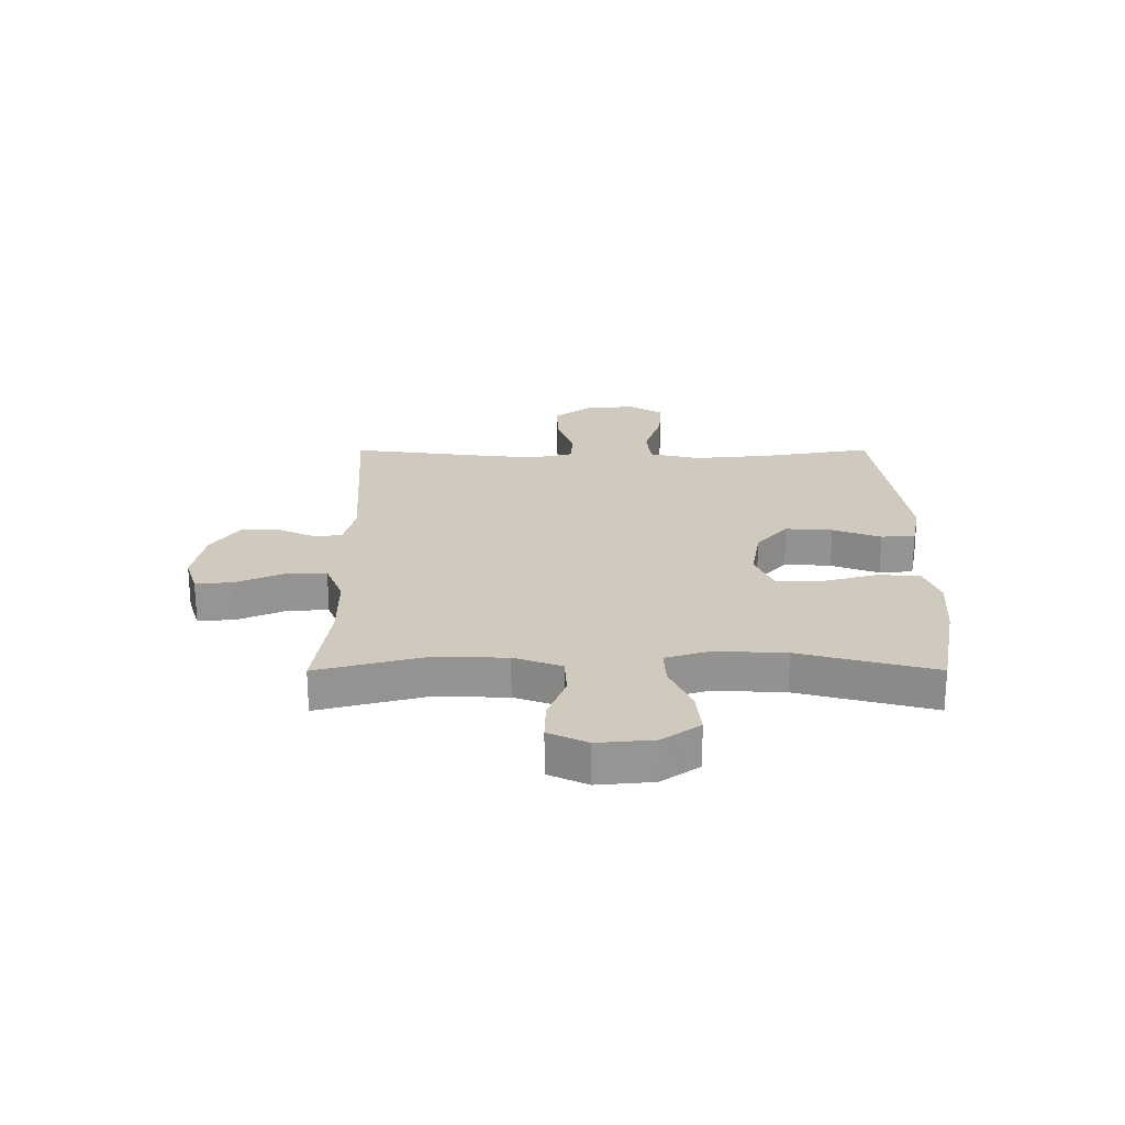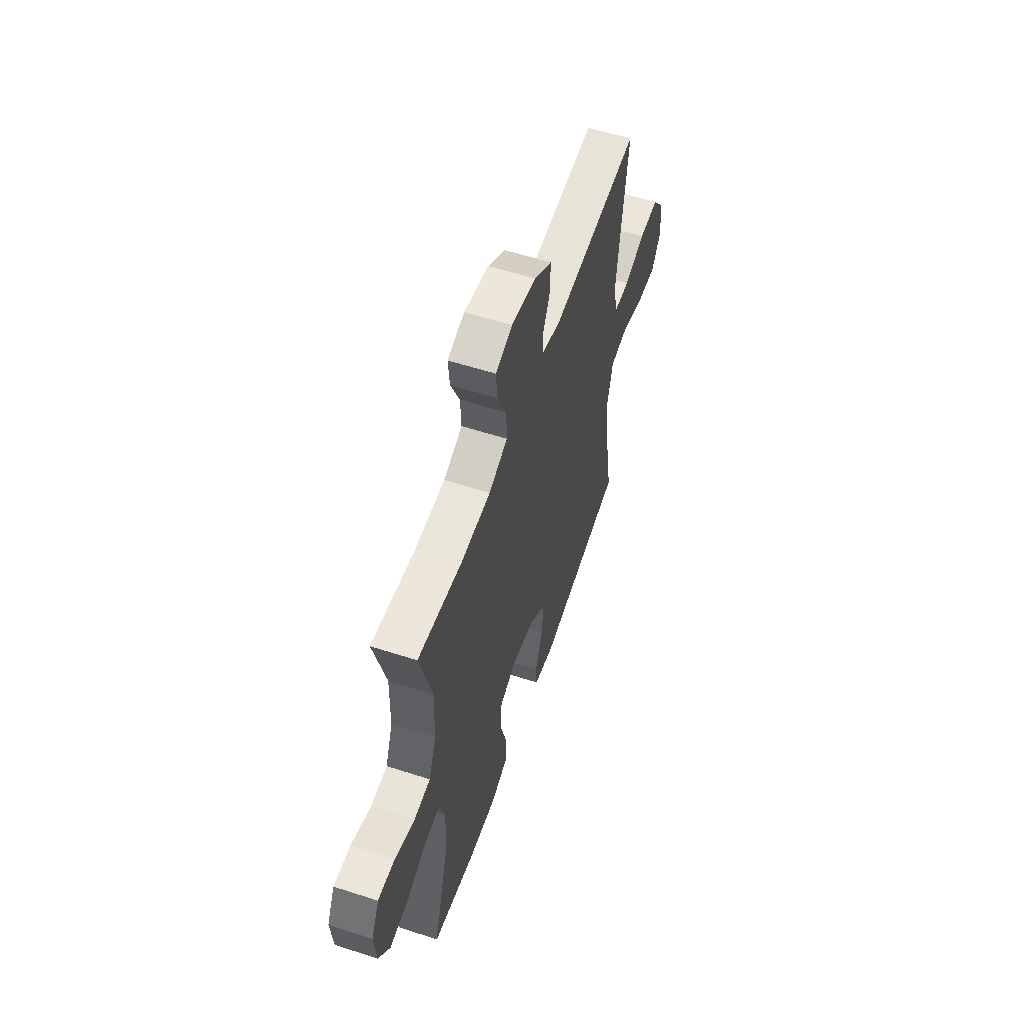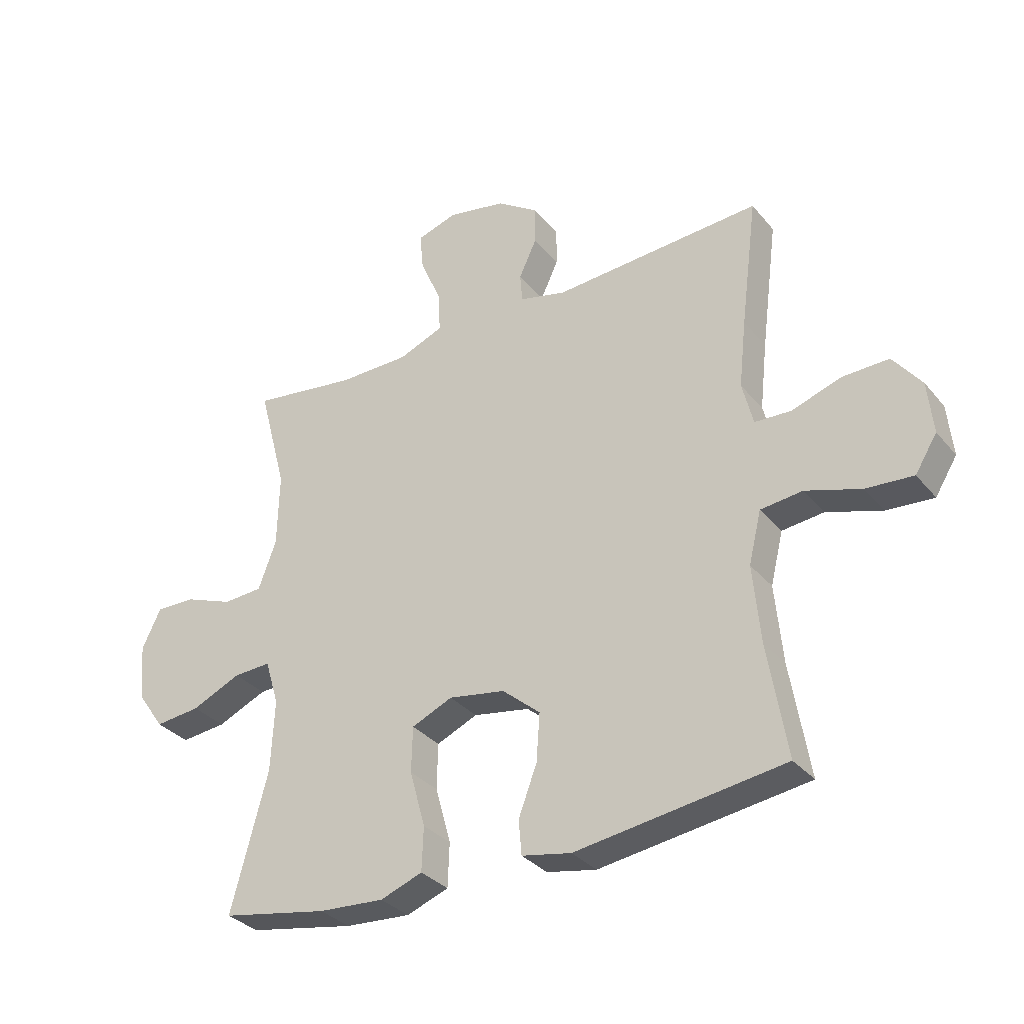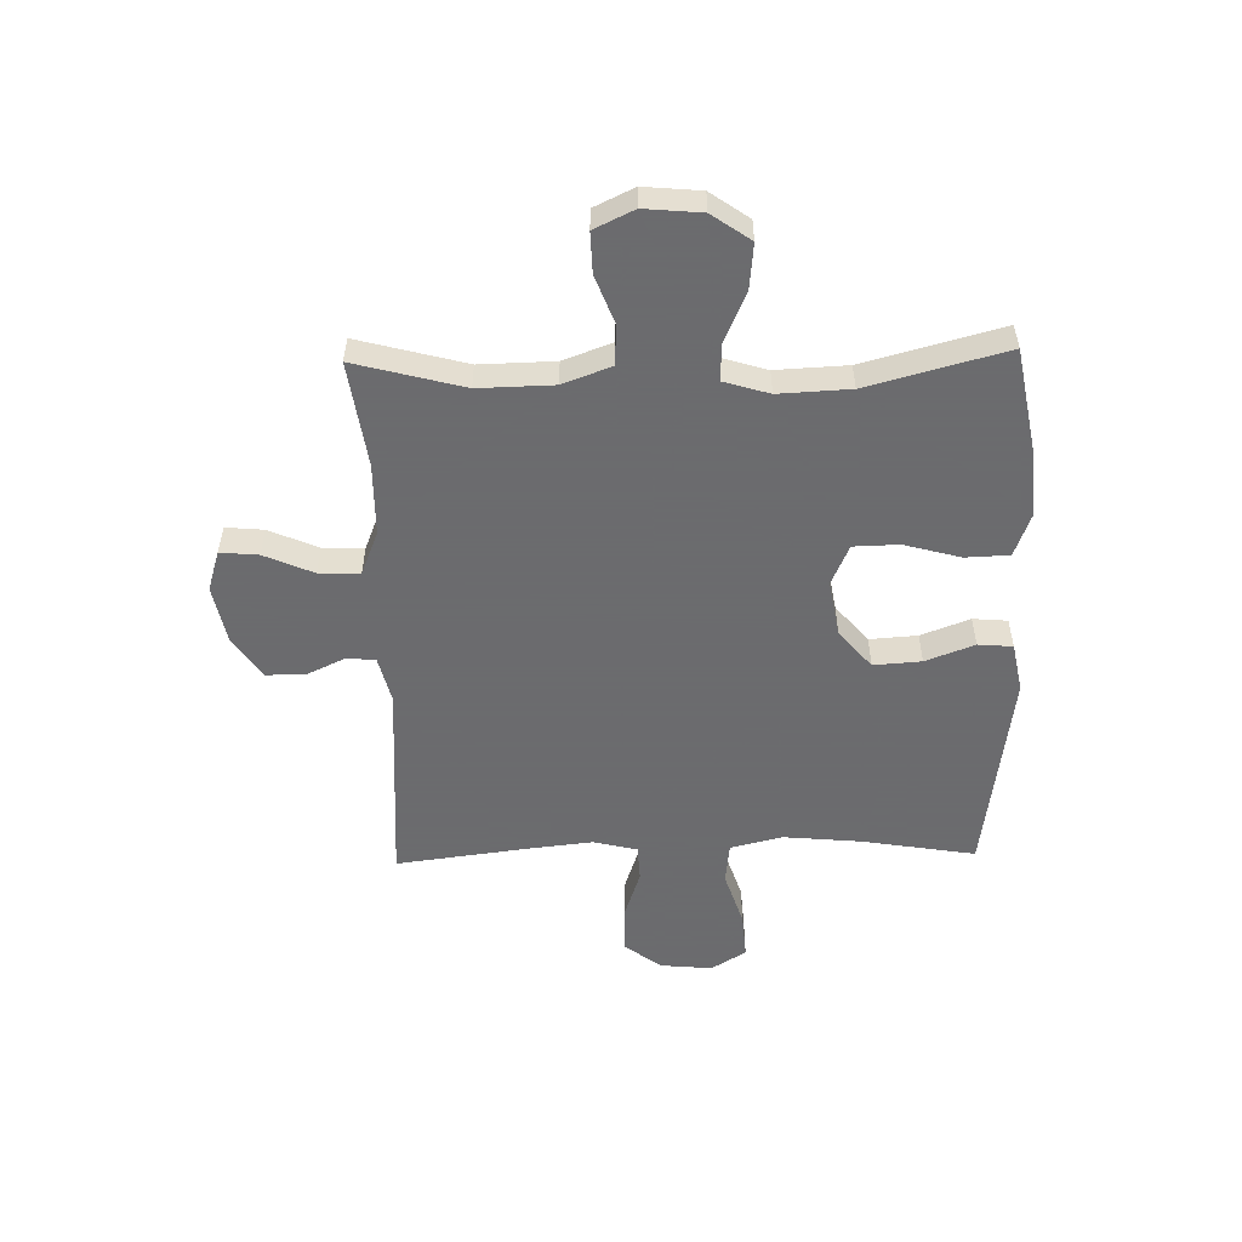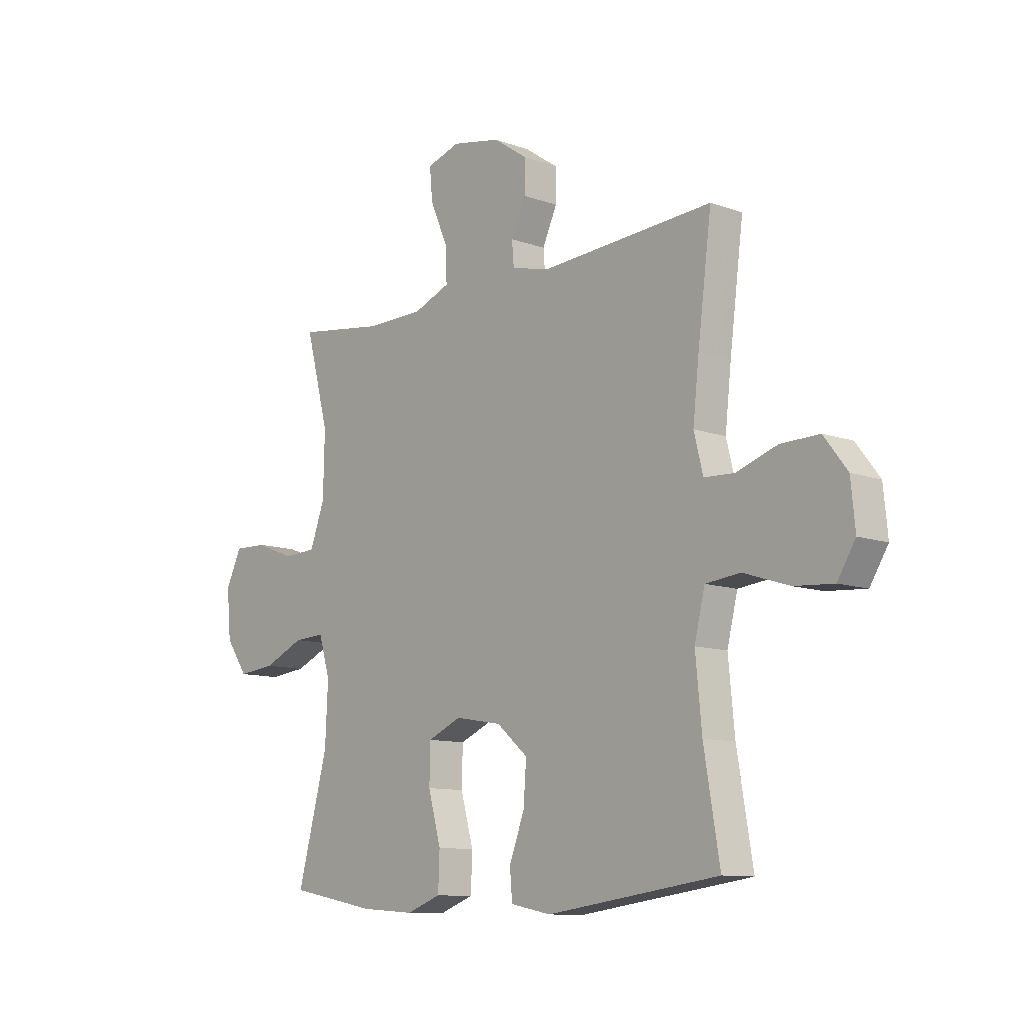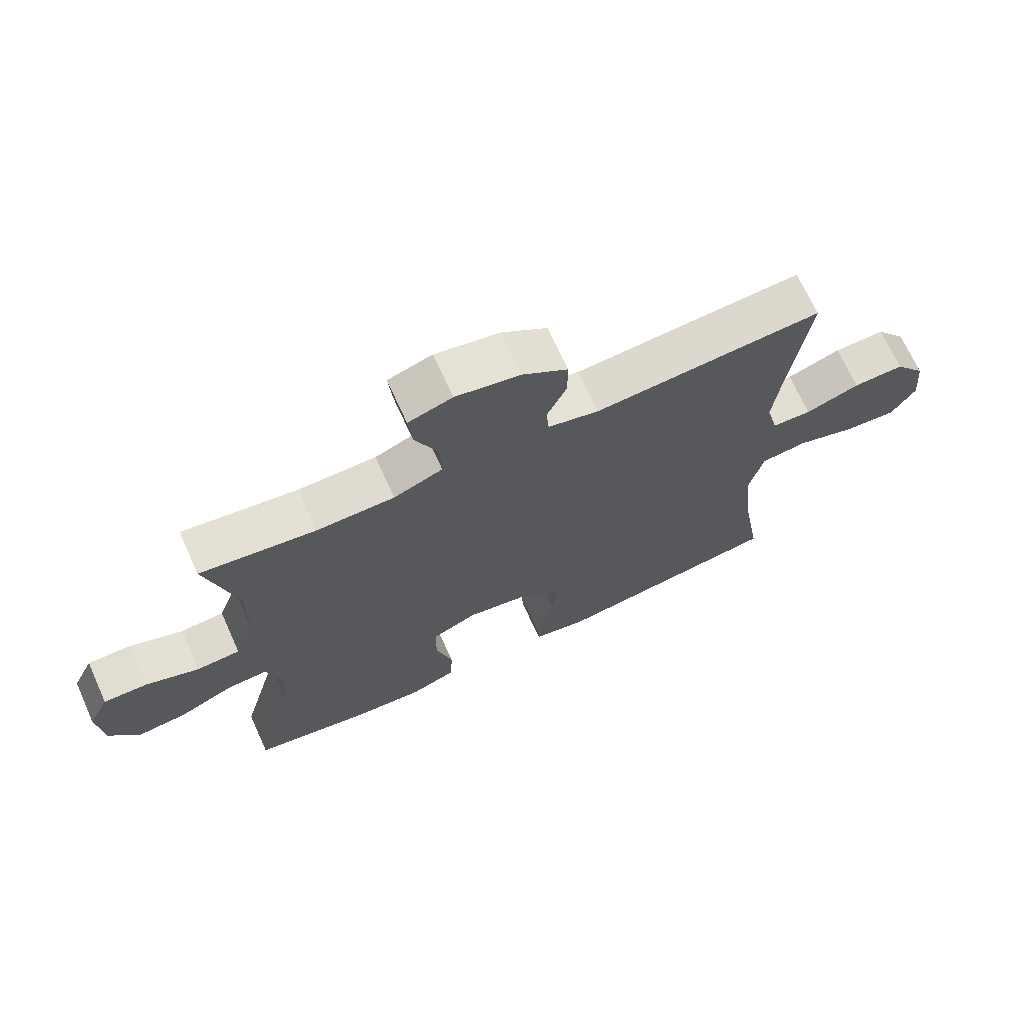
<metadata>
{"format":"obj","ext":"obj","renderer":"f3d","projection":"perspective","resolution":1024,"background":"white","views":[{"elev":23.1,"azim":89.9,"up":"+Y"},{"elev":57.5,"azim":108.6,"up":"+Z"},{"elev":-32.7,"azim":-147.0,"up":"+Z"},{"elev":-53.5,"azim":91.3,"up":"+Y"},{"elev":-10.7,"azim":-131.7,"up":"+Z"},{"elev":69.6,"azim":155.6,"up":"+Z"}]}
</metadata>
<code>
v -0.5 0.07 0.5
v -0.137 0.07 0.477
v -0.056 0.07 0.497
v -0.052 0.07 0.547
v -0.083 0.07 0.614
v -0.083 0.07 0.681
v -0.011 0.07 0.73
v 0.091 0.07 0.75
v 0.161 0.07 0.728
v 0.155 0.07 0.662
v 0.118 0.07 0.577
v 0.115 0.07 0.506
v 0.193 0.07 0.475
v 0.317 0.07 0.474
v 0.5 0.07 0.5
v 0.45 0.07 0.312
v 0.453 0.07 0.182
v 0.484 0.07 0.098
v 0.553 0.07 0.094
v 0.637 0.07 0.126
v 0.707 0.07 0.128
v 0.74 0.07 0.059
v 0.731 0.07 -0.04
v 0.684 0.07 -0.107
v 0.605 0.07 -0.099
v 0.519 0.07 -0.061
v 0.454 0.07 -0.058
v 0.43 0.07 -0.137
v 0.436 0.07 -0.261
v 0.5 0.07 -0.5
v 0.315 0.07 -0.535
v 0.201 0.07 -0.543
v 0.128 0.07 -0.516
v 0.125 0.07 -0.44
v 0.152 0.07 -0.342
v 0.15 0.07 -0.263
v 0.079 0.07 -0.232
v -0.019 0.07 -0.249
v -0.085 0.07 -0.305
v -0.079 0.07 -0.388
v -0.047 0.07 -0.473
v -0.052 0.07 -0.533
v -0.138 0.07 -0.55
v -0.5 0.07 -0.5
v -0.467 0.07 -0.303
v -0.454 0.07 -0.167
v -0.476 0.07 -0.077
v -0.549 0.07 -0.069
v -0.645 0.07 -0.1
v -0.727 0.07 -0.106
v -0.765 0.07 -0.045
v -0.756 0.07 0.046
v -0.707 0.07 0.11
v -0.626 0.07 0.108
v -0.54 0.07 0.079
v -0.477 0.07 0.082
v -0.458 0.07 0.158
v -0.471 0.07 0.275
v -0.5 0 0.5
v -0.137 0 0.477
v -0.056 0 0.497
v -0.052 0 0.547
v -0.083 0 0.614
v -0.083 0 0.681
v -0.011 0 0.73
v 0.091 0 0.75
v 0.161 0 0.728
v 0.155 0 0.662
v 0.118 0 0.577
v 0.115 0 0.506
v 0.193 0 0.475
v 0.317 0 0.474
v 0.5 0 0.5
v 0.45 0 0.312
v 0.453 0 0.182
v 0.484 0 0.098
v 0.553 0 0.094
v 0.637 0 0.126
v 0.707 0 0.128
v 0.74 0 0.059
v 0.731 0 -0.04
v 0.684 0 -0.107
v 0.605 0 -0.099
v 0.519 0 -0.061
v 0.454 0 -0.058
v 0.43 0 -0.137
v 0.436 0 -0.261
v 0.5 0 -0.5
v 0.315 0 -0.535
v 0.201 0 -0.543
v 0.128 0 -0.516
v 0.125 0 -0.44
v 0.152 0 -0.342
v 0.15 0 -0.263
v 0.079 0 -0.232
v -0.019 0 -0.249
v -0.085 0 -0.305
v -0.079 0 -0.388
v -0.047 0 -0.473
v -0.052 0 -0.533
v -0.138 0 -0.55
v -0.5 0 -0.5
v -0.467 0 -0.303
v -0.454 0 -0.167
v -0.476 0 -0.077
v -0.549 0 -0.069
v -0.645 0 -0.1
v -0.727 0 -0.106
v -0.765 0 -0.045
v -0.756 0 0.046
v -0.707 0 0.11
v -0.626 0 0.108
v -0.54 0 0.079
v -0.477 0 0.082
v -0.458 0 0.158
v -0.471 0 0.275
f 52 53 54 55
f 52 55 56
f 51 52 56
f 48 49 50 51
f 47 48 51 56
f 46 47 56 57
f 42 43 44 45
f 40 41 42 45
f 39 40 45 46
f 38 39 46 57
f 32 33 34 35
f 32 35 36
f 29 30 31 32
f 28 29 32 36
f 27 28 36 37
f 23 24 25 26
f 23 26 27
f 22 23 27
f 19 20 21 22
f 18 19 22 27
f 17 18 27 37
f 14 15 16
f 13 14 16 17
f 12 13 17 37
f 8 9 10 11
f 4 5 6 7
f 3 4 7 8
f 58 1 2
f 58 2 3
f 57 58 3
f 38 57 3
f 11 12 37 38
f 3 8 11 38
f 113 112 111 110
f 114 113 110
f 114 110 109
f 109 108 107 106
f 114 109 106 105
f 115 114 105 104
f 103 102 101 100
f 103 100 99 98
f 104 103 98 97
f 115 104 97 96
f 93 92 91 90
f 94 93 90
f 90 89 88 87
f 94 90 87 86
f 95 94 86 85
f 84 83 82 81
f 85 84 81
f 85 81 80
f 80 79 78 77
f 85 80 77 76
f 95 85 76 75
f 74 73 72
f 75 74 72 71
f 95 75 71 70
f 69 68 67 66
f 65 64 63 62
f 66 65 62 61
f 60 59 116
f 61 60 116
f 61 116 115
f 61 115 96
f 96 95 70 69
f 96 69 66 61
f 1 59 60 2
f 2 60 61 3
f 3 61 62 4
f 4 62 63 5
f 5 63 64 6
f 6 64 65 7
f 7 65 66 8
f 8 66 67 9
f 9 67 68 10
f 10 68 69 11
f 11 69 70 12
f 12 70 71 13
f 13 71 72 14
f 14 72 73 15
f 15 73 74 16
f 16 74 75 17
f 17 75 76 18
f 18 76 77 19
f 19 77 78 20
f 20 78 79 21
f 21 79 80 22
f 22 80 81 23
f 23 81 82 24
f 24 82 83 25
f 25 83 84 26
f 26 84 85 27
f 27 85 86 28
f 28 86 87 29
f 29 87 88 30
f 30 88 89 31
f 31 89 90 32
f 32 90 91 33
f 33 91 92 34
f 34 92 93 35
f 35 93 94 36
f 36 94 95 37
f 37 95 96 38
f 38 96 97 39
f 39 97 98 40
f 40 98 99 41
f 41 99 100 42
f 42 100 101 43
f 43 101 102 44
f 44 102 103 45
f 45 103 104 46
f 46 104 105 47
f 47 105 106 48
f 48 106 107 49
f 49 107 108 50
f 50 108 109 51
f 51 109 110 52
f 52 110 111 53
f 53 111 112 54
f 54 112 113 55
f 55 113 114 56
f 56 114 115 57
f 57 115 116 58
f 58 116 59 1

</code>
